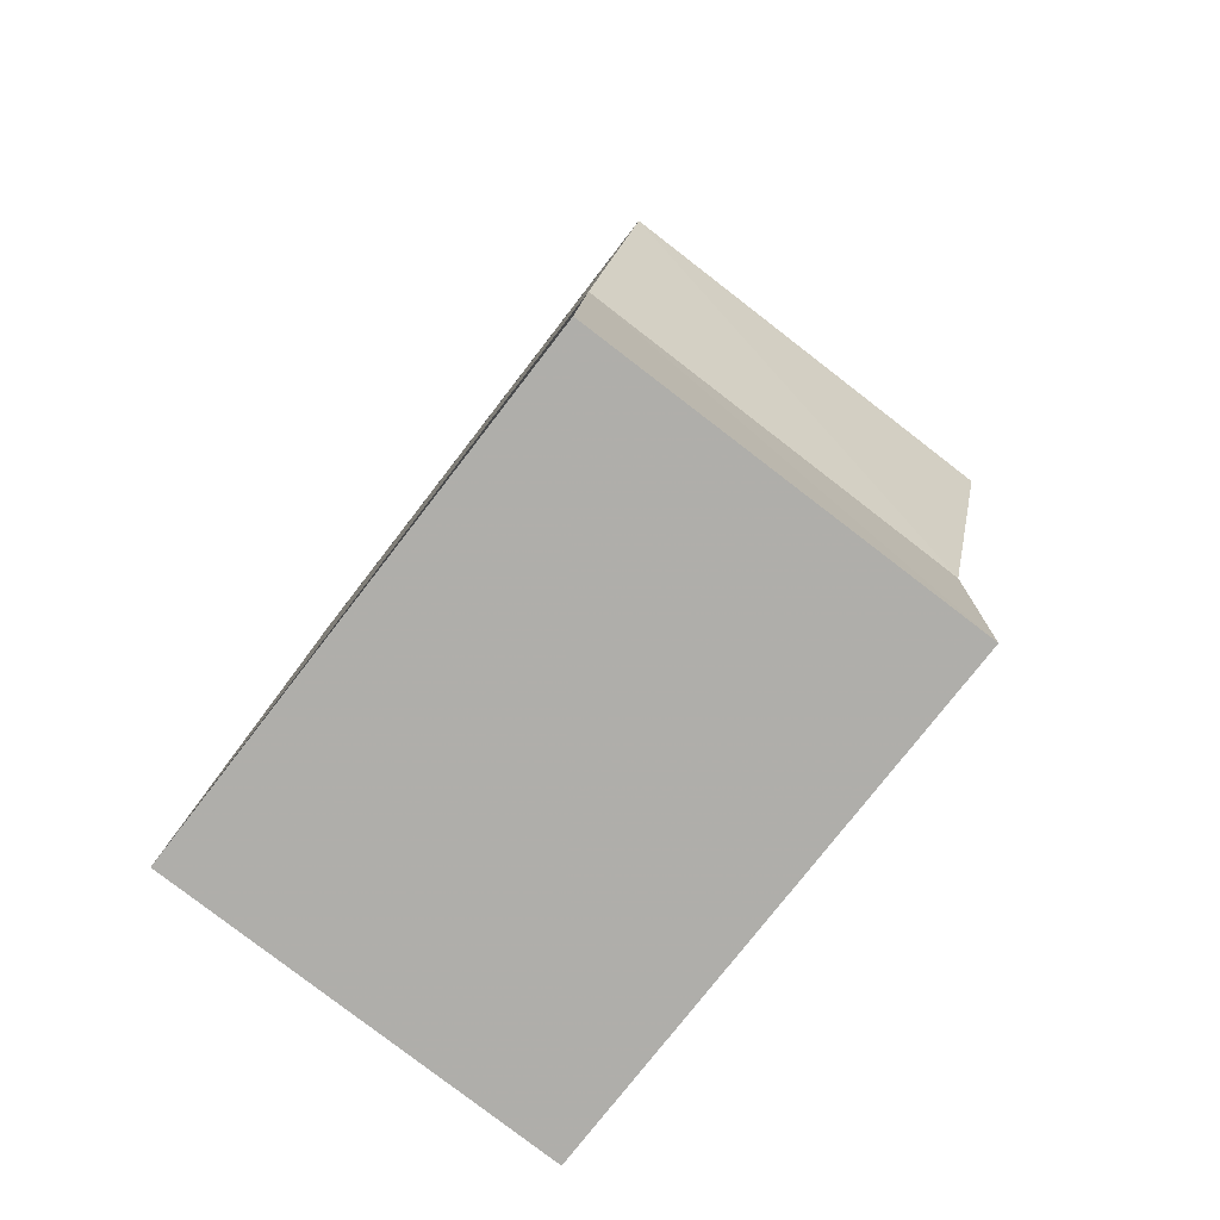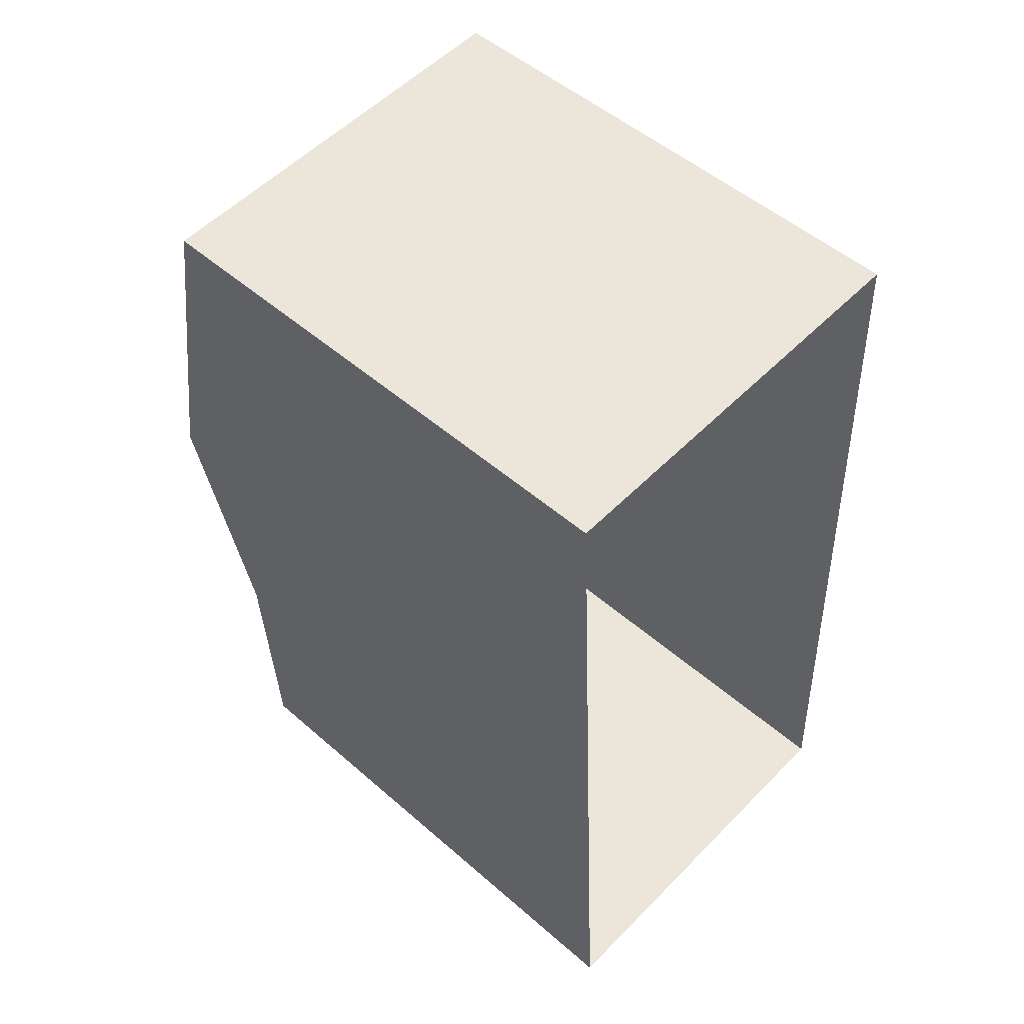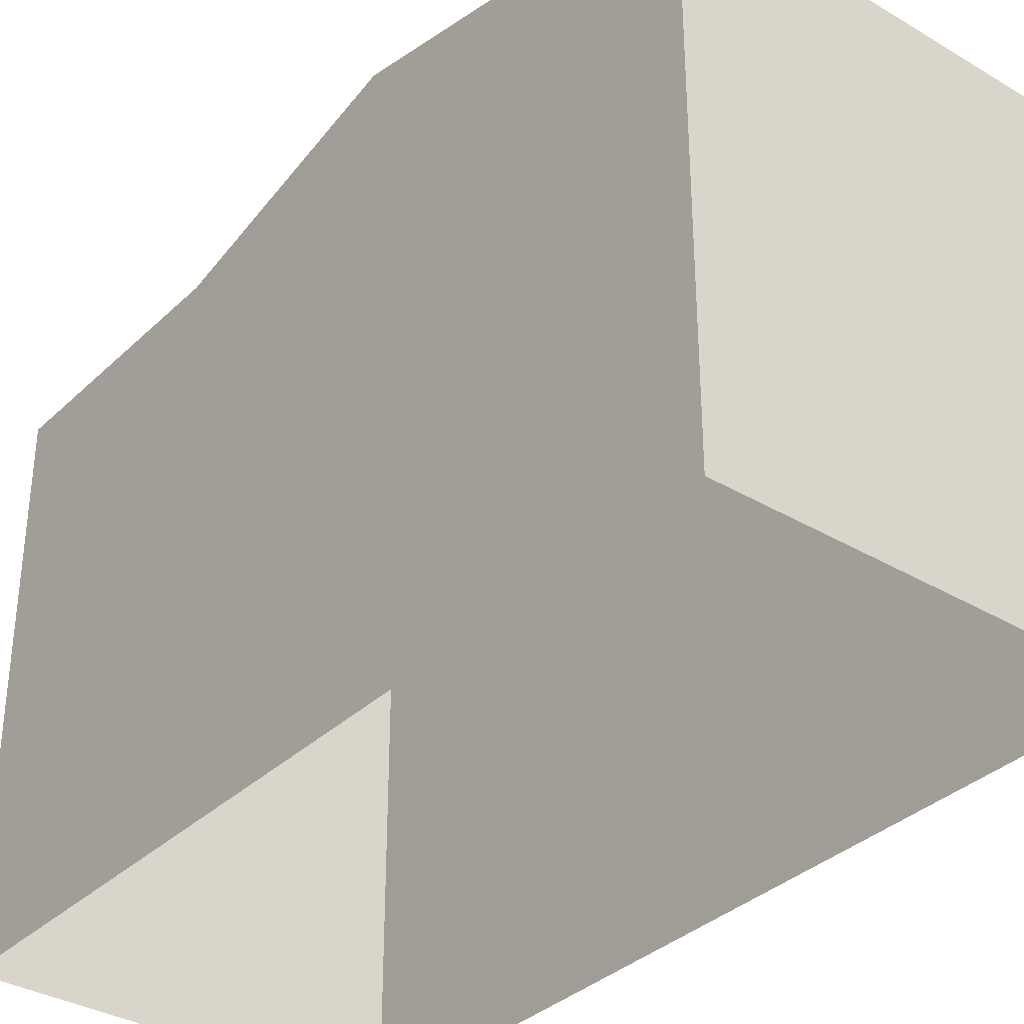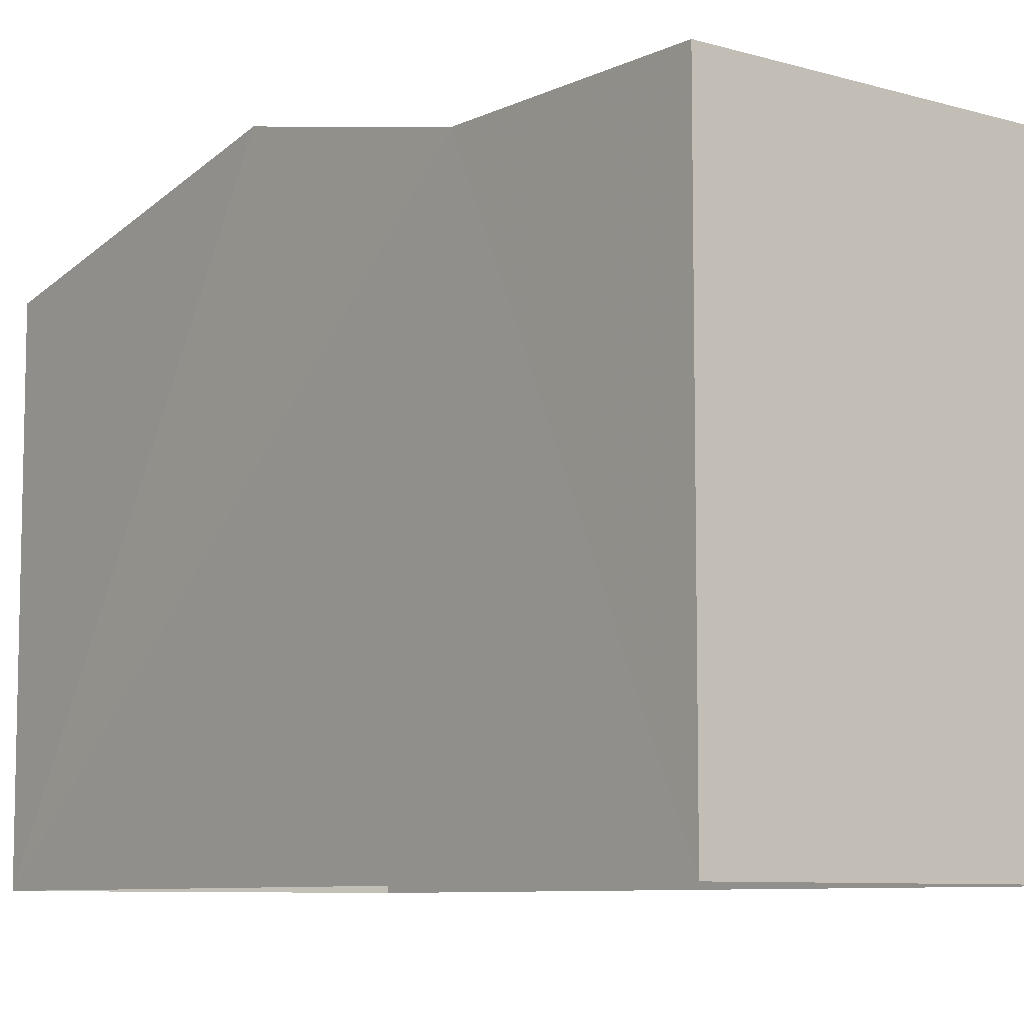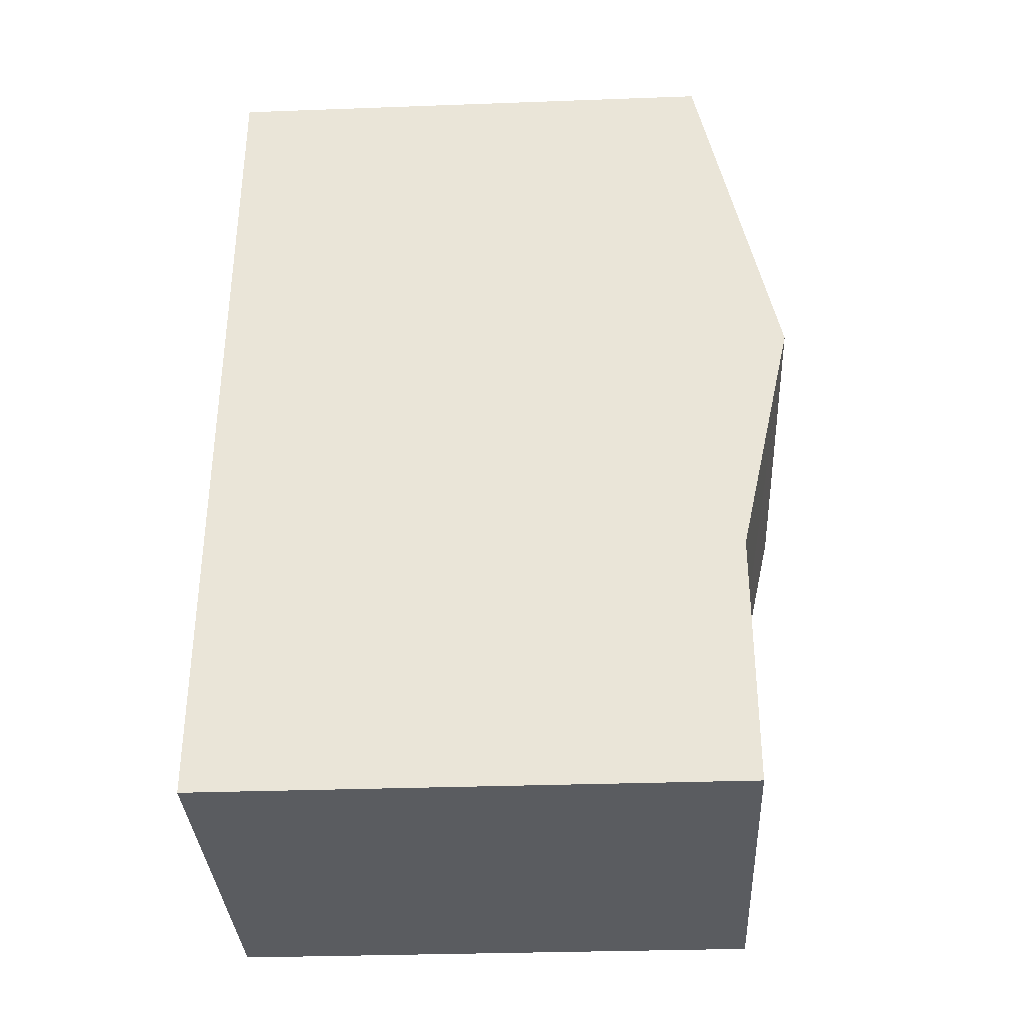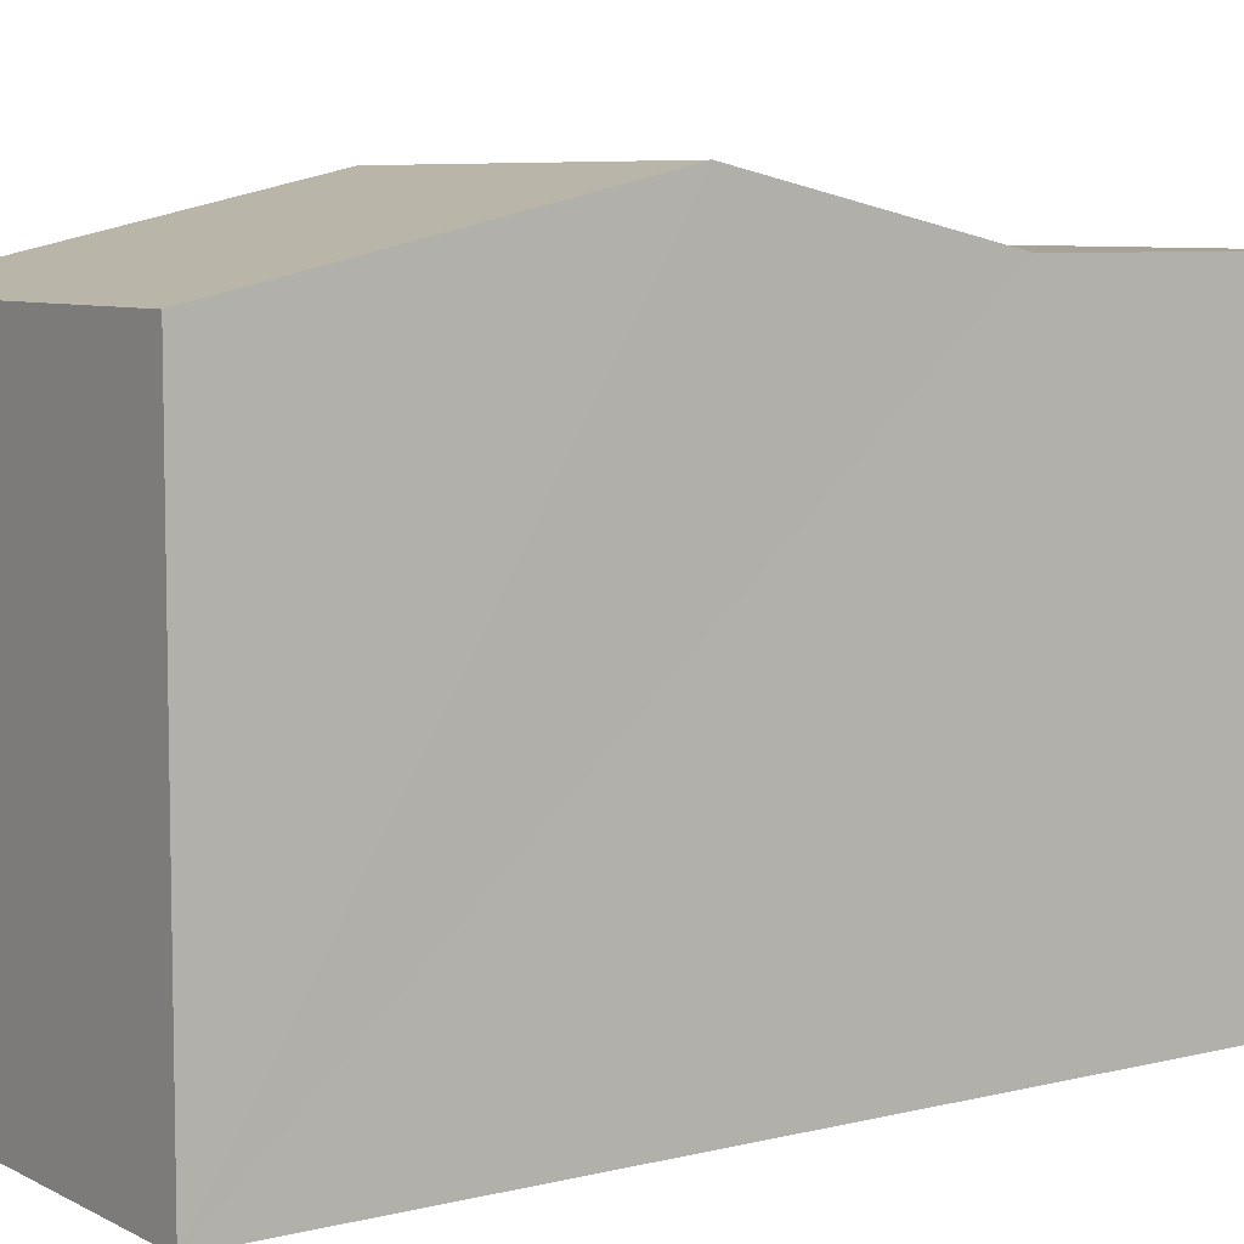
<metadata>
{"format":"obj","ext":"obj","renderer":"f3d","projection":"perspective","resolution":1024,"background":"white","views":[{"elev":-76.3,"azim":-37.5,"up":"+Y"},{"elev":51.2,"azim":133.4,"up":"+Y"},{"elev":-34.6,"azim":138.6,"up":"+Z"},{"elev":-8.1,"azim":-41.5,"up":"+Z"},{"elev":-31.2,"azim":-87.0,"up":"+Y"},{"elev":7.0,"azim":-128.3,"up":"+Z"}]}
</metadata>
<code>
v -3.74e+05 -1.057e+05 18.82
v -3.74e+05 -1.057e+05 18.82
v -3.739e+05 -1.057e+05 18.82
v -3.74e+05 -1.057e+05 18.82
v -3.739e+05 -1.057e+05 26.08
v -3.74e+05 -1.057e+05 26.08
v -3.74e+05 -1.057e+05 27.22
v -3.739e+05 -1.057e+05 27.21
v -3.739e+05 -1.057e+05 26.42
v -3.74e+05 -1.057e+05 26.42
v -3.74e+05 -1.057e+05 26.42
v -3.74e+05 -1.057e+05 26.42
f 1 2 3
f 1 4 2
f 5 6 7
f 8 5 7
f 9 7 10
f 9 8 7
f 10 11 12
f 9 10 12
f 11 4 1
f 12 11 1
f 8 9 3
f 12 1 9
f 8 3 5
f 9 1 3
f 6 3 2
f 6 5 3
f 4 10 2
f 6 2 7
f 11 10 4
f 2 10 7

</code>
